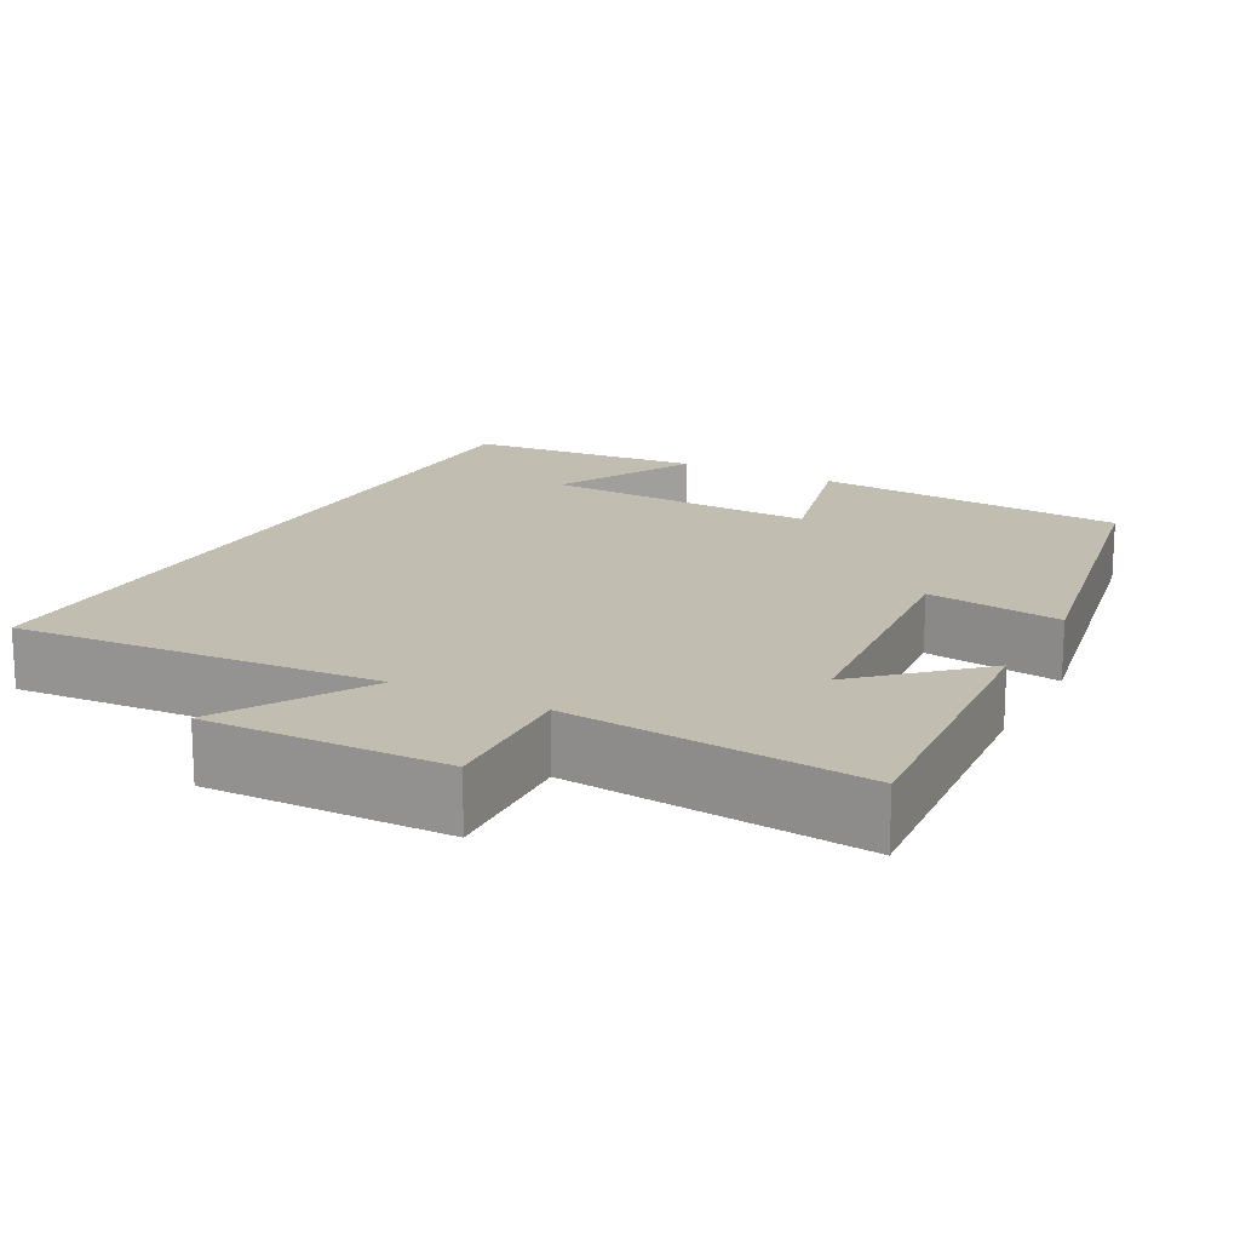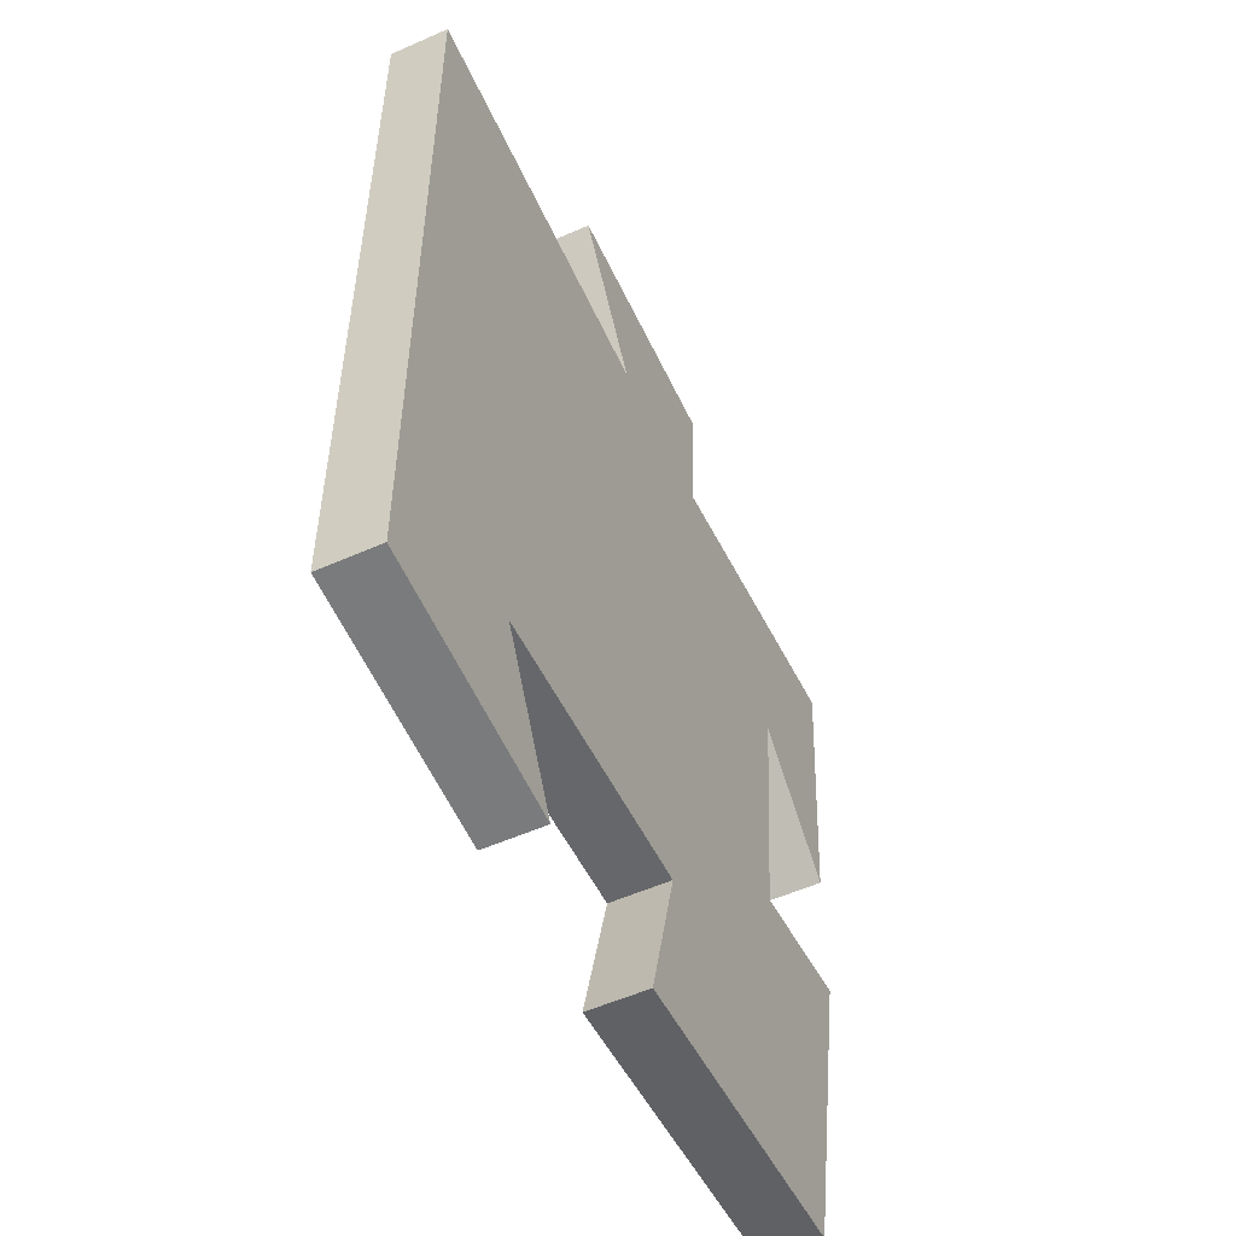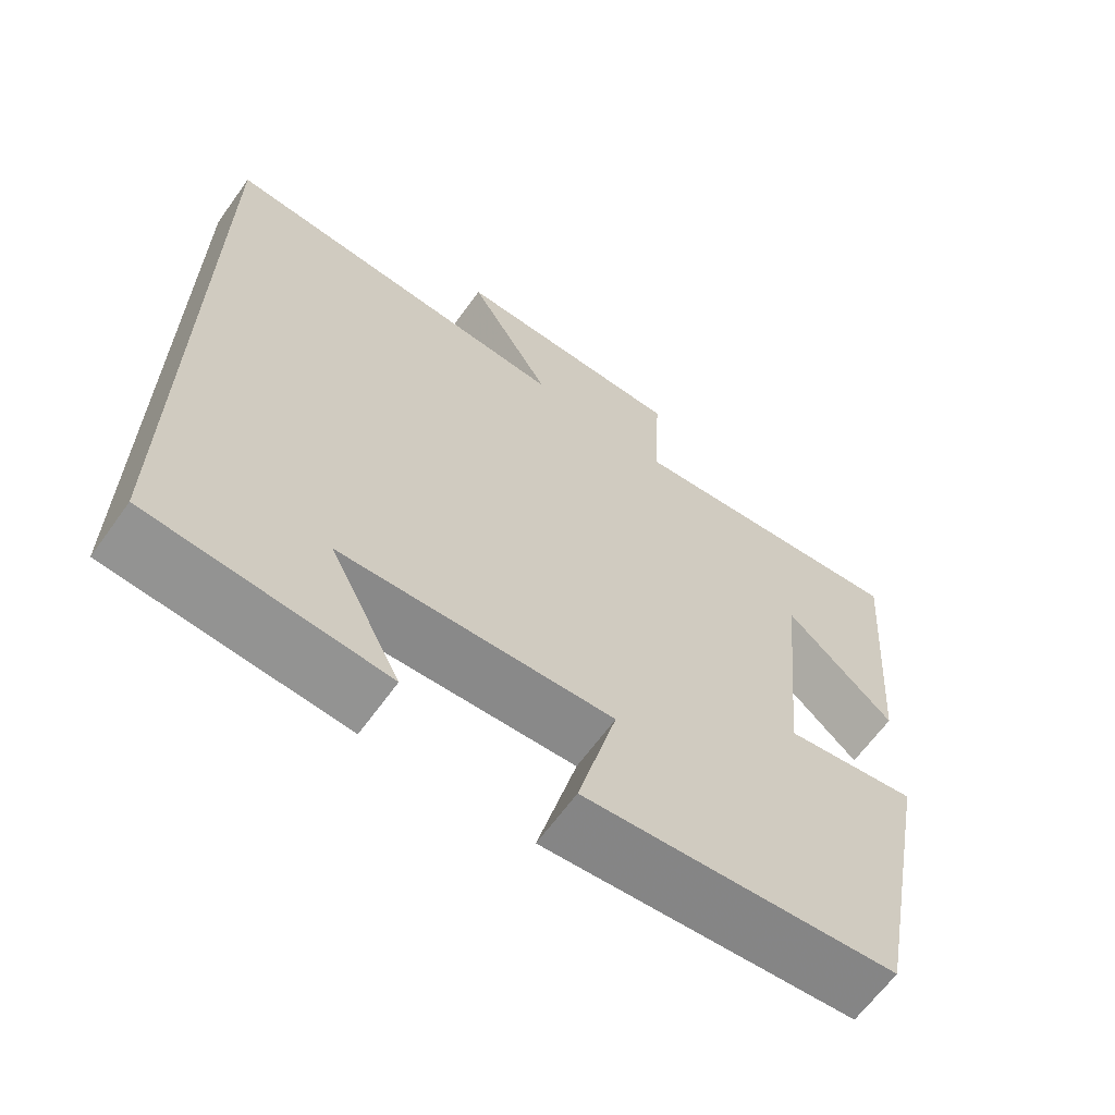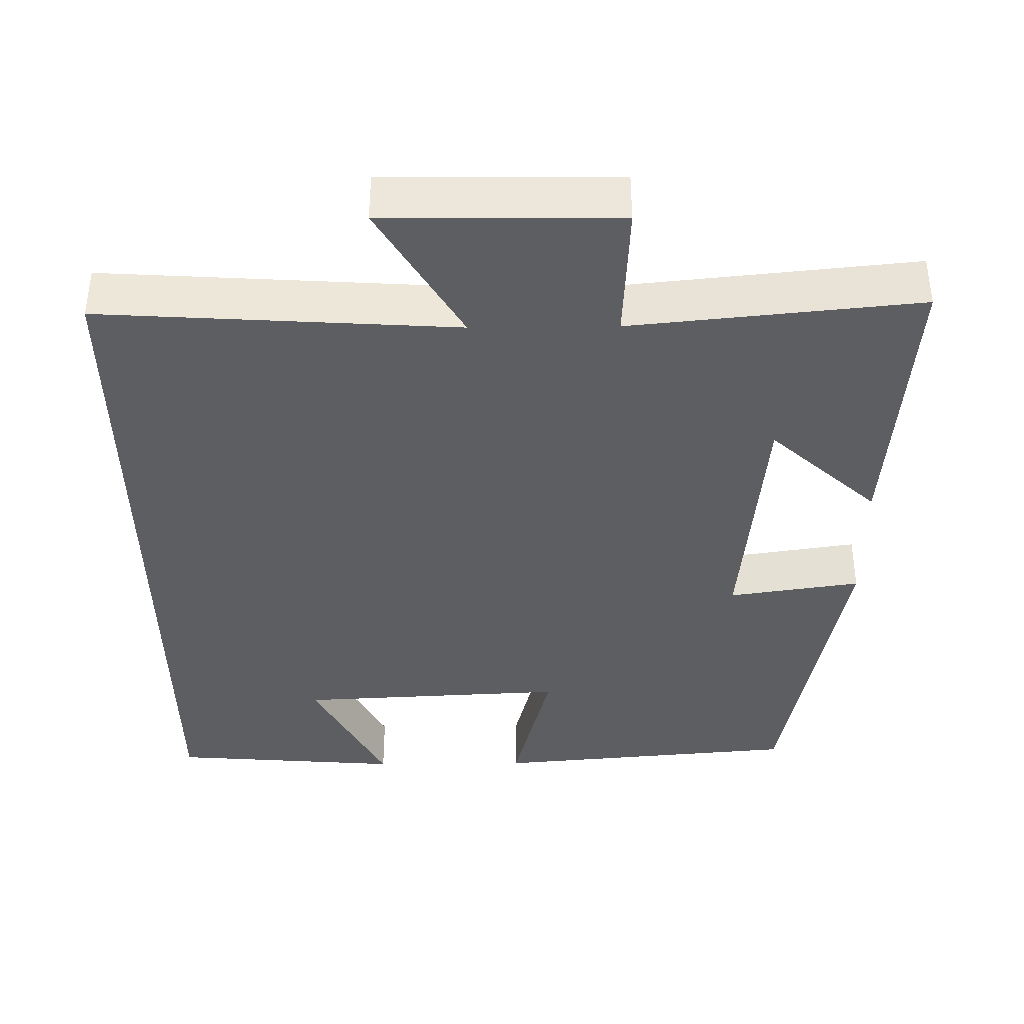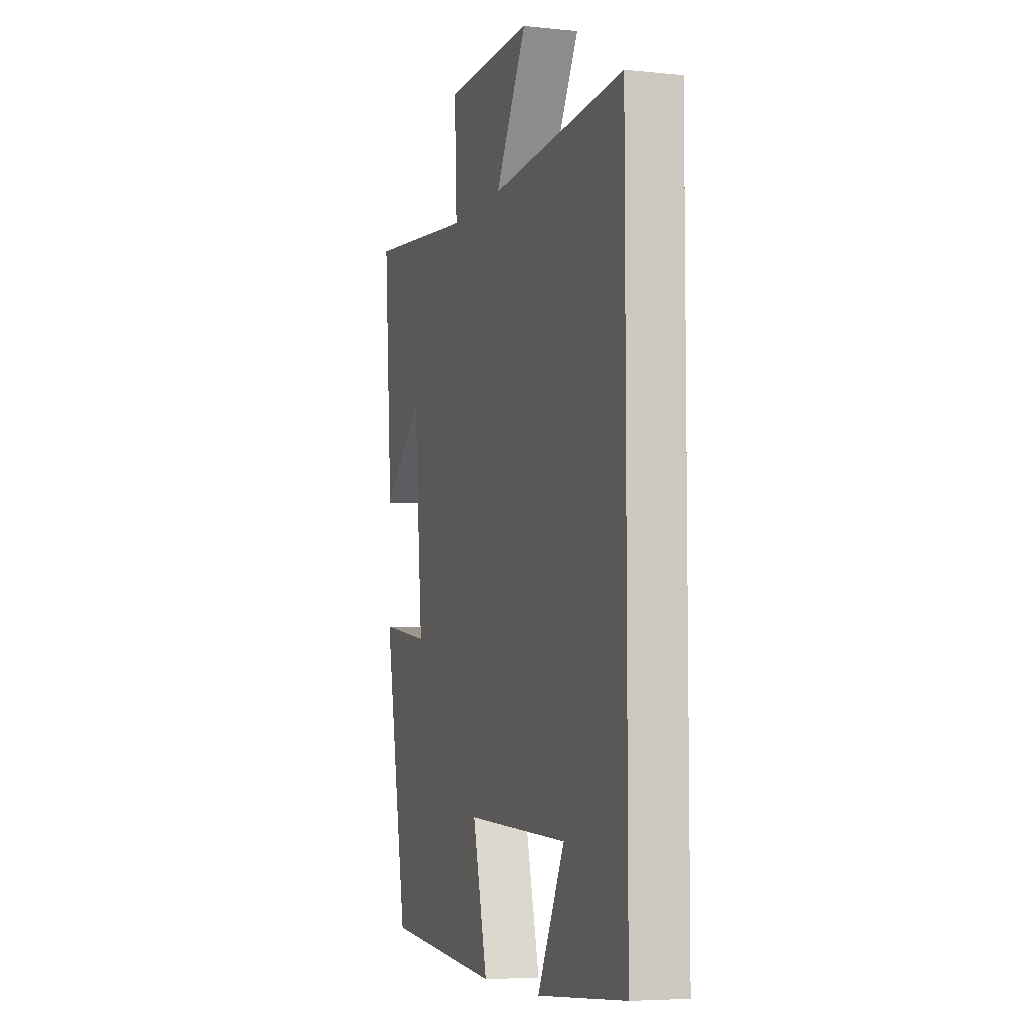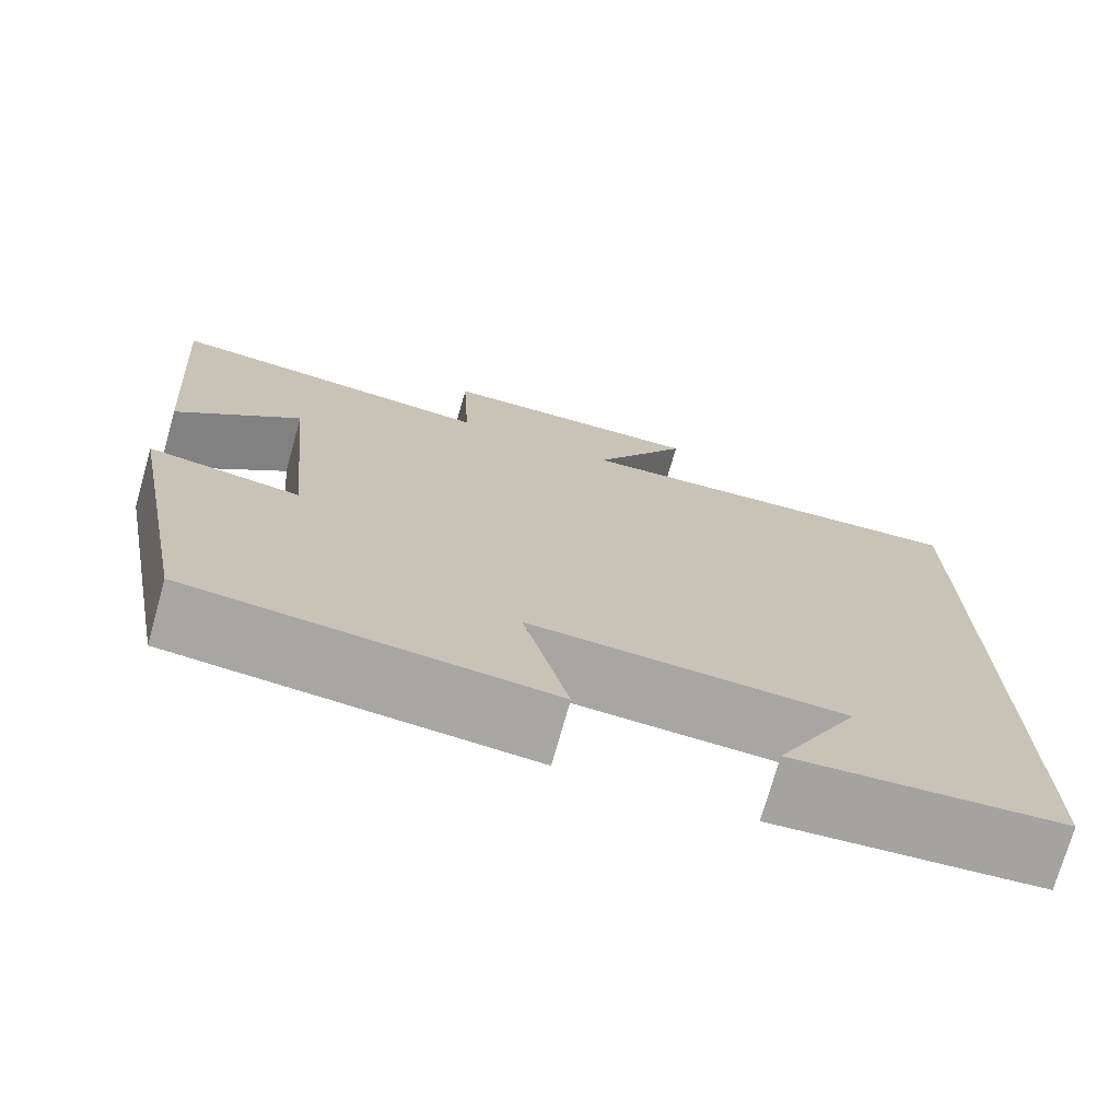
<metadata>
{"format":"obj","ext":"obj","renderer":"f3d","projection":"perspective","resolution":1024,"background":"white","views":[{"elev":16.7,"azim":27.9,"up":"+Y"},{"elev":-54.5,"azim":-64.9,"up":"+Z"},{"elev":-64.5,"azim":-35.7,"up":"+Z"},{"elev":-38.6,"azim":0.7,"up":"+Y"},{"elev":-5.8,"azim":-107.7,"up":"+Z"},{"elev":-73.8,"azim":164.2,"up":"+Z"}]}
</metadata>
<code>
v -0.5 0.07 -0.476
v -0.5 0.07 0.53
v -0.035 0.07 0.5
v -0.144 0.07 0.686
v 0.162 0.07 0.682
v 0.153 0.07 0.5
v 0.53 0.07 0.538
v 0.5 0.07 0.153
v 0.359 0.07 0.283
v 0.327 0.07 -0.057
v 0.5 0.07 -0.031
v 0.418 0.07 -0.464
v 0.014 0.07 -0.5
v 0.065 0.07 -0.299
v -0.289 0.07 -0.317
v -0.196 0.07 -0.5
v -0.5 0 -0.476
v -0.5 0 0.53
v -0.035 0 0.5
v -0.144 0 0.686
v 0.162 0 0.682
v 0.153 0 0.5
v 0.53 0 0.538
v 0.5 0 0.153
v 0.359 0 0.283
v 0.327 0 -0.057
v 0.5 0 -0.031
v 0.418 0 -0.464
v 0.014 0 -0.5
v 0.065 0 -0.299
v -0.289 0 -0.317
v -0.196 0 -0.5
f 15 16 1
f 12 13 14
f 11 12 14
f 10 11 14
f 9 10 14 15
f 6 7 8 9
f 6 9 15 1
f 3 4 5 6
f 1 2 3
f 1 3 6
f 17 32 31
f 30 29 28
f 30 28 27
f 30 27 26
f 31 30 26 25
f 25 24 23 22
f 17 31 25 22
f 22 21 20 19
f 19 18 17
f 22 19 17
f 1 17 18 2
f 2 18 19 3
f 3 19 20 4
f 4 20 21 5
f 5 21 22 6
f 6 22 23 7
f 7 23 24 8
f 8 24 25 9
f 9 25 26 10
f 10 26 27 11
f 11 27 28 12
f 12 28 29 13
f 13 29 30 14
f 14 30 31 15
f 15 31 32 16
f 16 32 17 1

</code>
